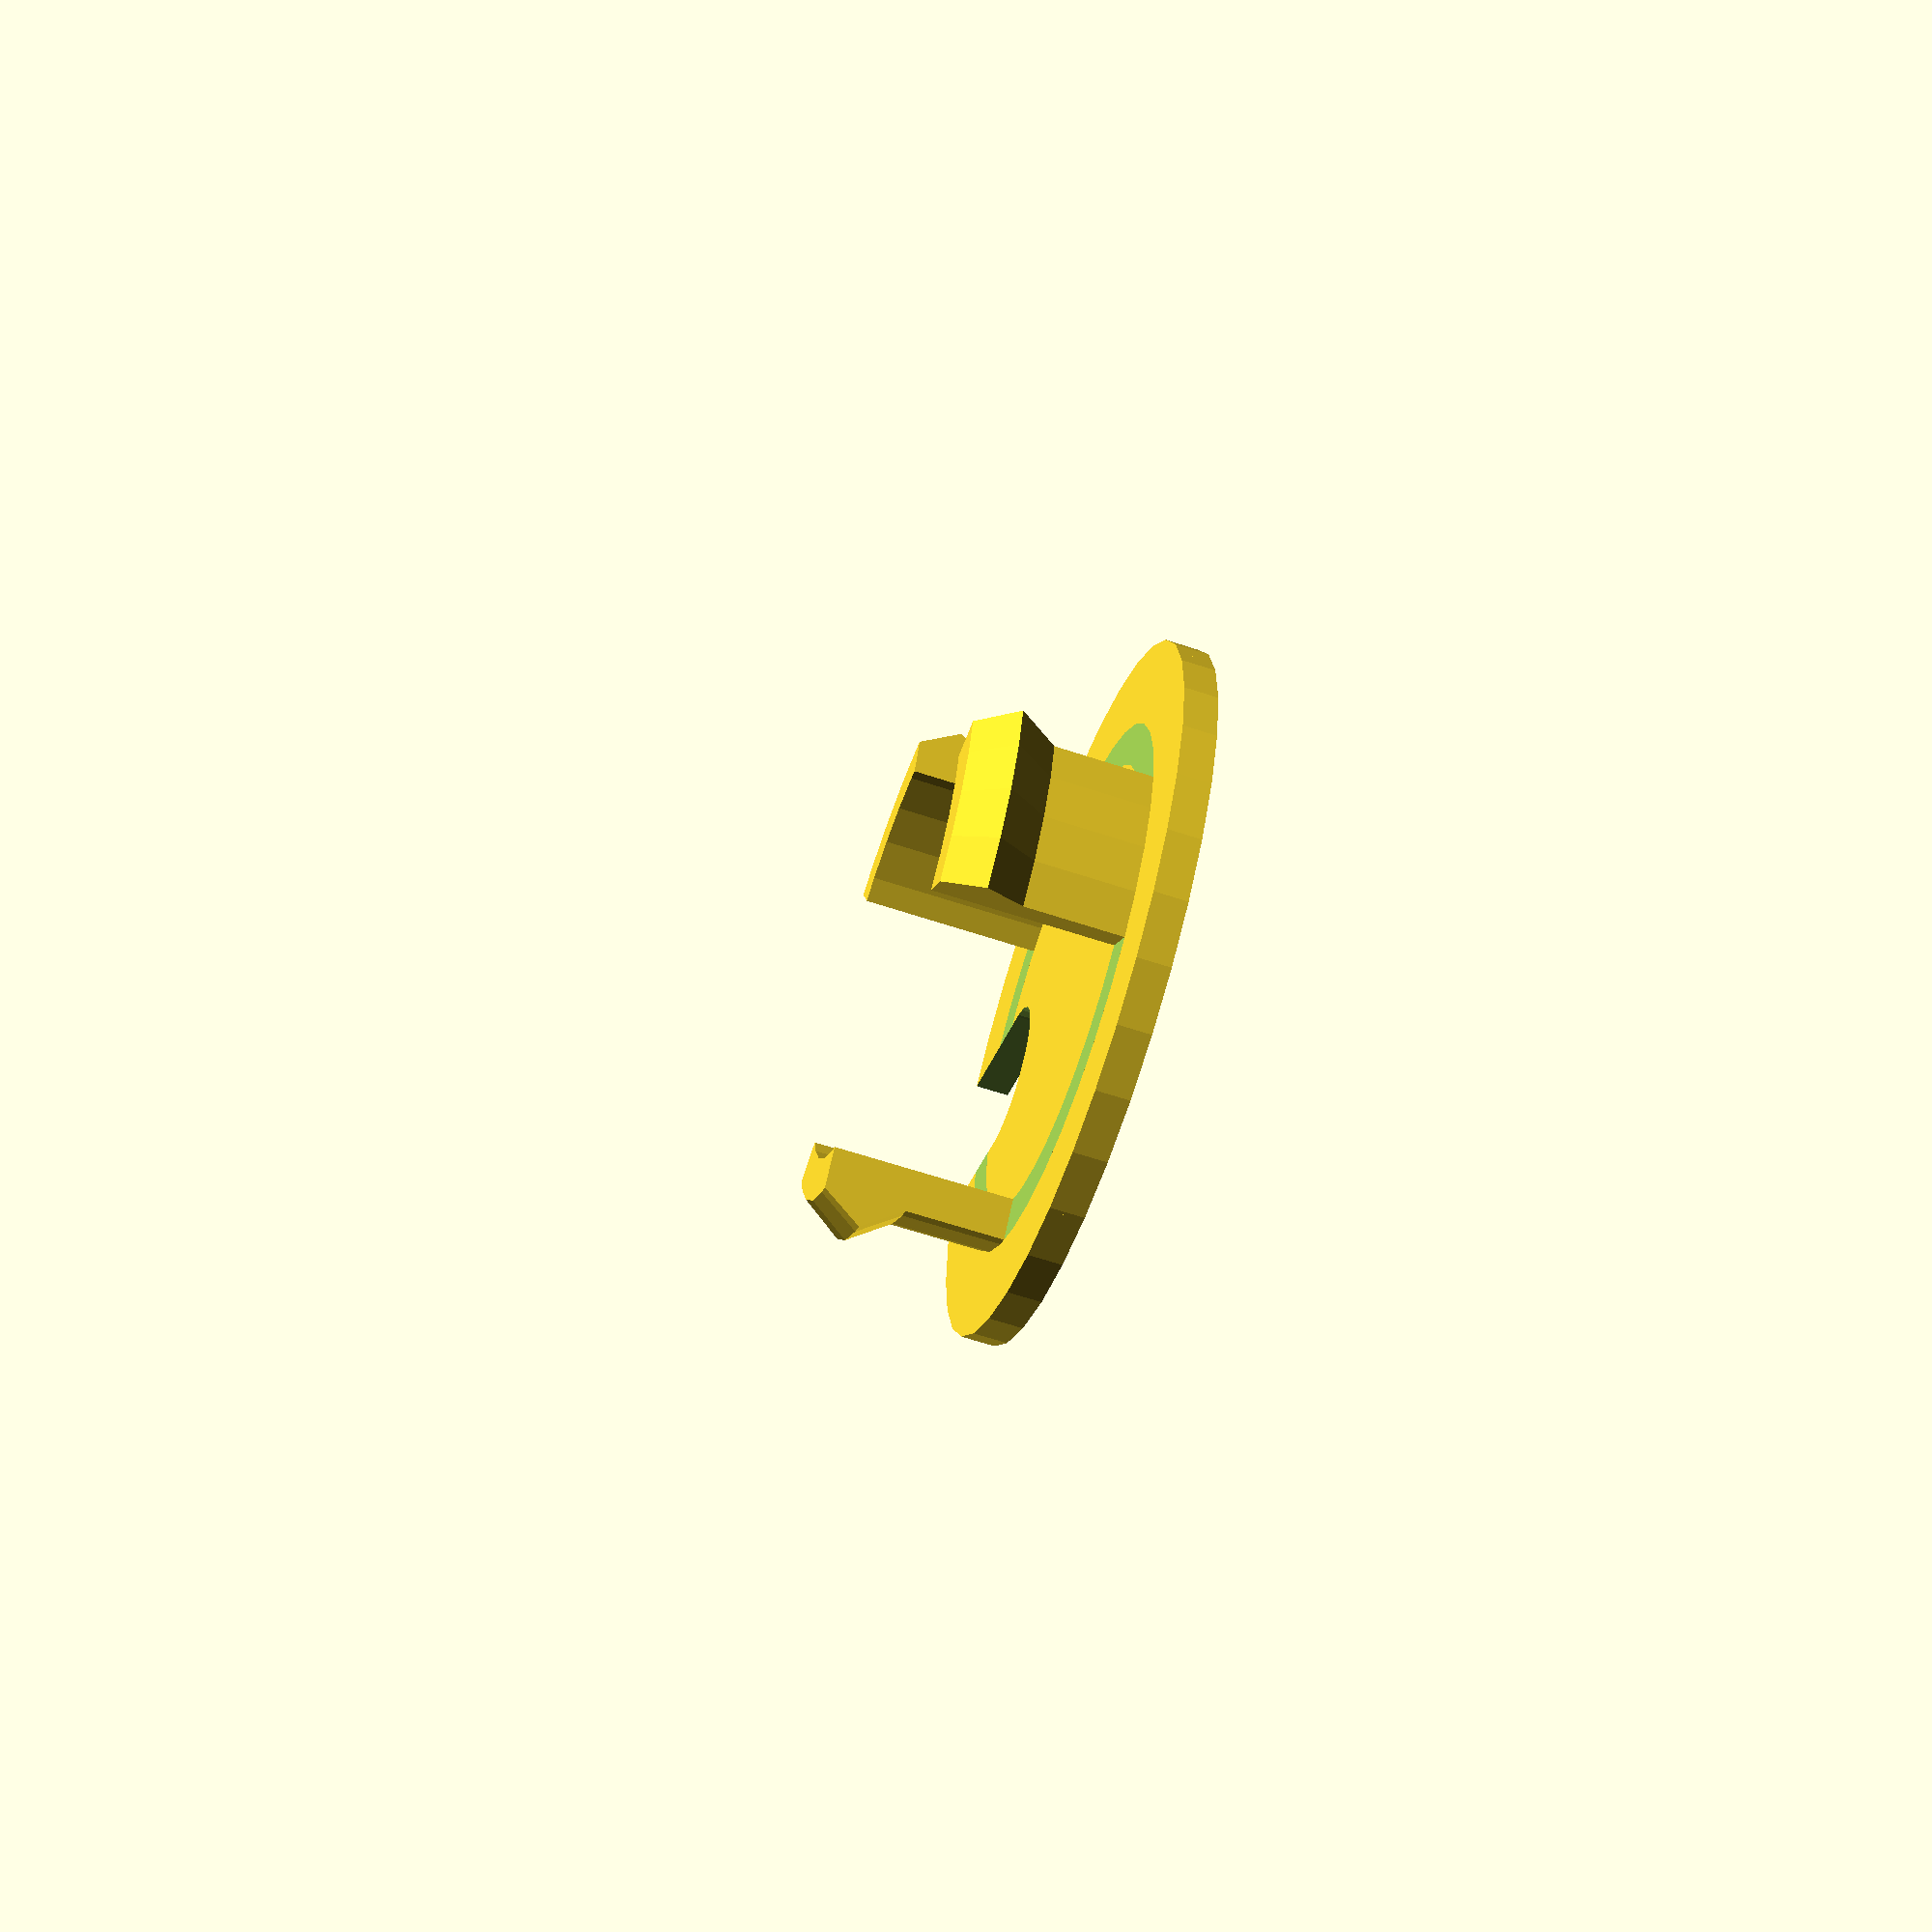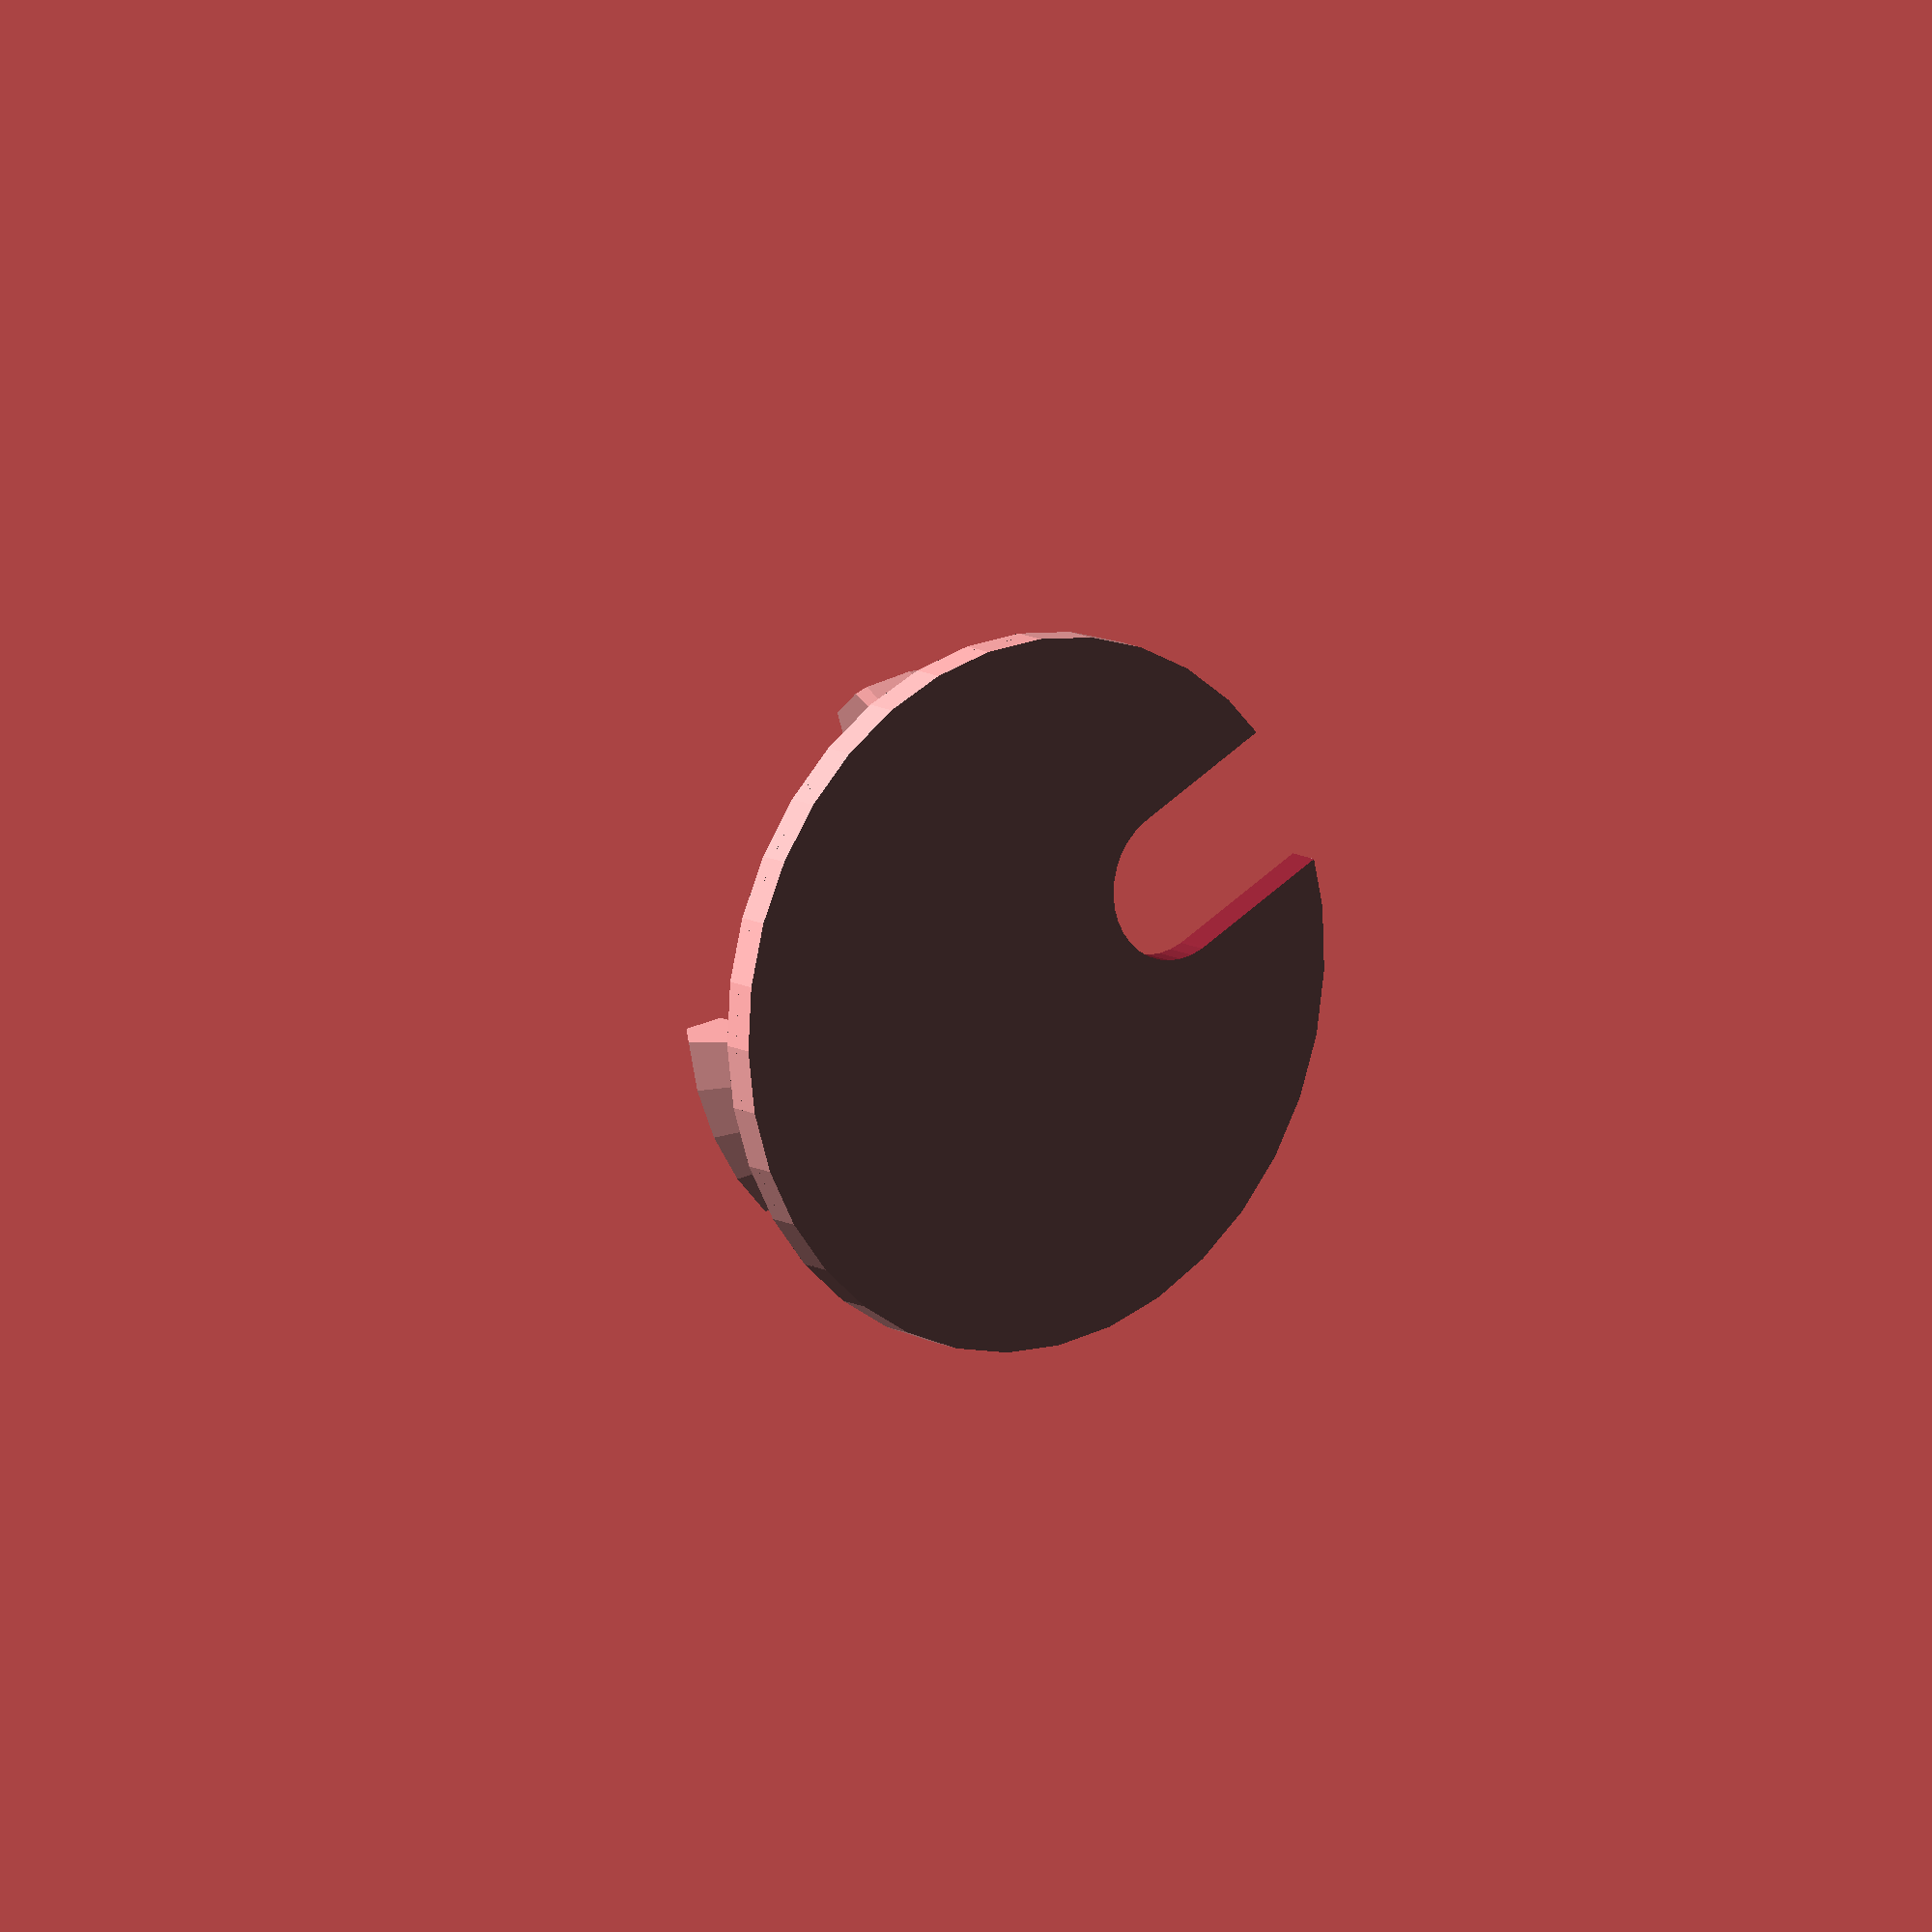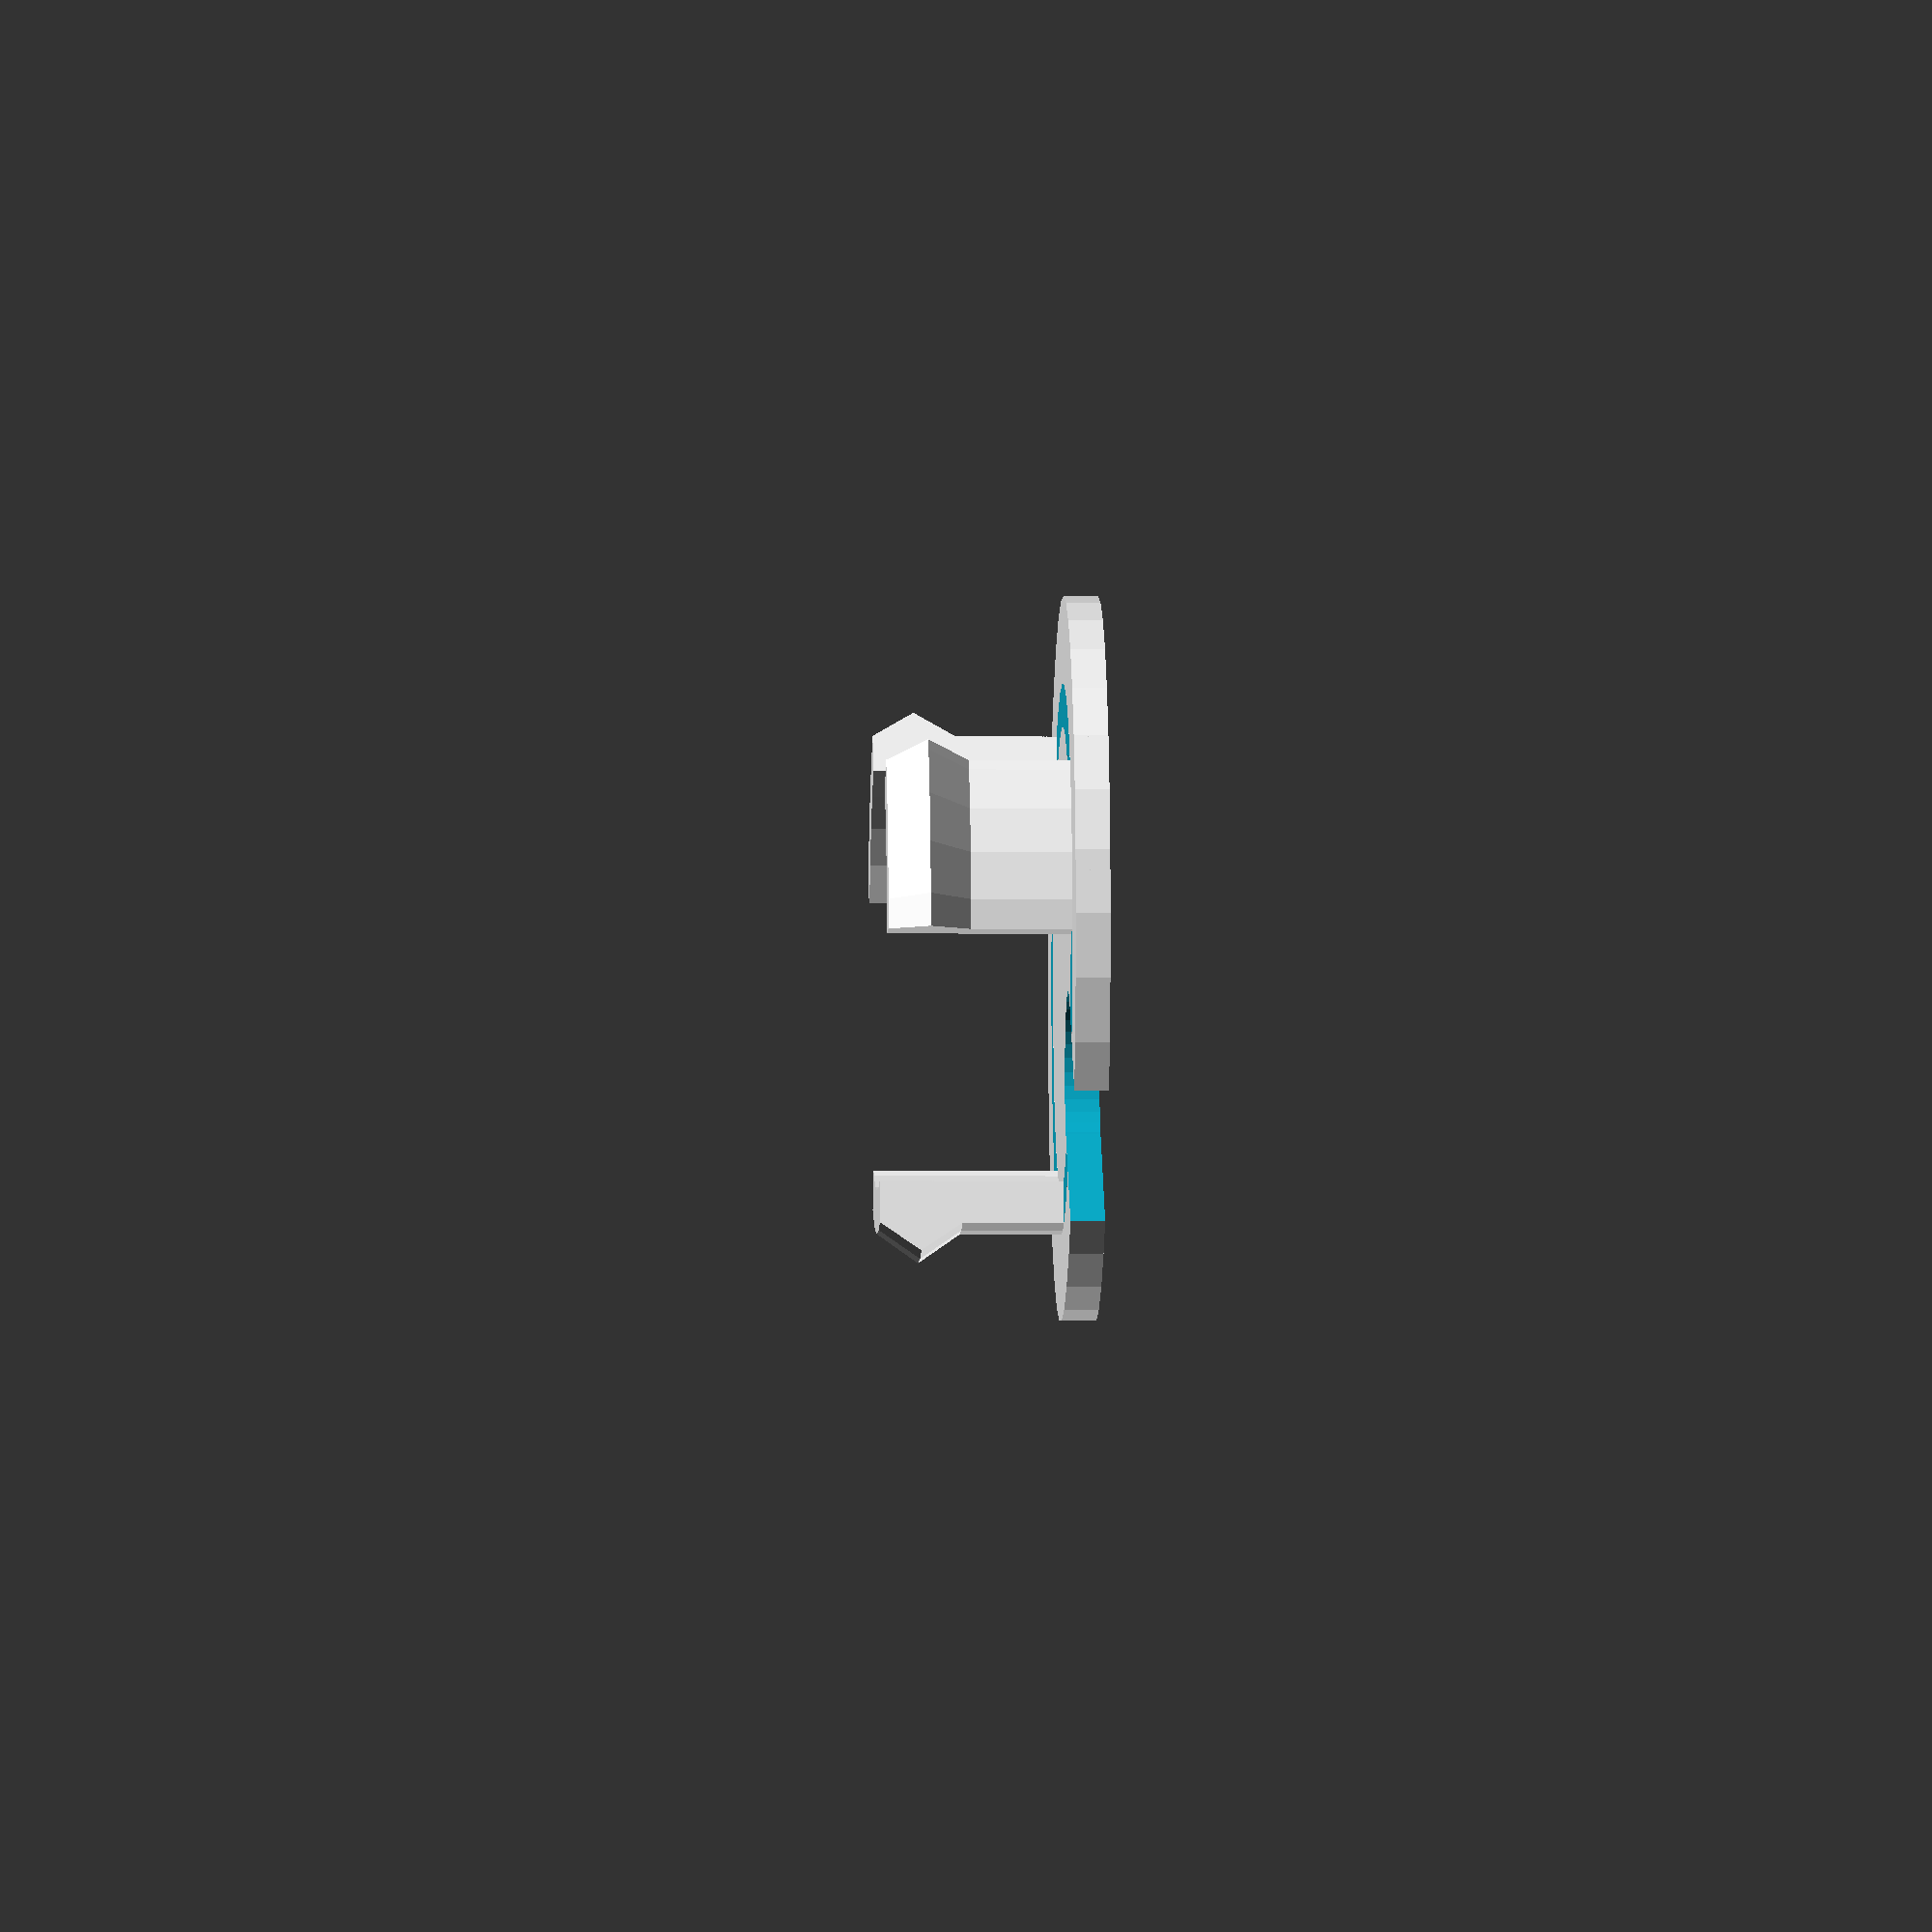
<openscad>
/*
 * Cable Plug (Parametric), v0.42
 *
 * by Alex Franke (CodeCreations), Dec 2012
 * http://www.theFrankes.com
 * 
 * Licenced under Creative Commons Attribution - Non-Commercial - Share Alike 3.0 
 * 
 * DESCRIPTION: Covers a larger hole in an enclosure while still providing space for a 
 *   cable to fit. This is useful when you need to drill a larger hole in order to fit 
 *   the cable ends through the enclosure wall but want to limit the overall size of the 
 *   opening.  
 * 
 * INSTRUCTIONS:  Choose some values in the "User-defined values" section, render,
 *   and print. Change the numberOfCatches and sliceAngle together to control the size 
 *   of the catches. See the comments for more details. 
 * 
 * v0.42, Dec 20, 2012: Initial Release.
 * 
 * TODO: 
 *   * None at this time. 
 */

/////////////////////////////////////////////////////////////////////////////
// User-defined values... 
/////////////////////////////////////////////////////////////////////////////

caseHoleDiameter    = 19.05;     // Diameter of the hole to plug
cableHoleDiameter   = 5.4;       // Diameter of the cable(s) taht go through the plug

caseThickness       = 3.5;       // Thickness of the material being plugged
caseOverlap         = 3;         // Distance the plug will overlap the hole opening

thickness           = 1.2;       // Thickness of the flat round portion of the plug

catchPostThickness  = 1.5;       // Thickness of the plug posts that go through the hole
catchHeight         = 1;         // Height of the "catch" portion that holds the plug in place
catchAngle          = 55;        // Angle of the "catch" material that holes the plug in place 

numberOfCatches     = 3;         // Number of catches/posts
sliceAngle          = 80;        // The angle of the empty space between catches/posts

$fn                 = 35;        // General curve quality


/////////////////////////////////////////////////////////////////////////////
// The code...
/////////////////////////////////////////////////////////////////////////////

catchYOffset = catchHeight/tan(90-catchAngle); 
stemHeight = caseThickness+catchYOffset*2;

difference() {
	union () {
		cylinder(h=thickness, r=caseHoleDiameter/2+caseOverlap);
	
		translate([0,0,thickness]) 
		rotate_extrude(convexity=5) 
		translate([caseHoleDiameter/2,0,0]) 
		polygon( points=[	
			[-catchPostThickness,0],
			[-catchPostThickness,stemHeight],
			[0,stemHeight],
			[catchHeight,stemHeight-catchYOffset],
			[0,caseThickness],
			[0,0]
			] ); 
	}

	// Cable hole 
	translate([(caseHoleDiameter-cableHoleDiameter)/2,0,-0.5]) 
		cylinder(h=thickness+stemHeight+1, r=cableHoleDiameter/2);

	// Cable channel
	translate([(caseHoleDiameter-cableHoleDiameter)/2,-cableHoleDiameter/2,-0.5]) 
		cube([cableHoleDiameter/2+caseOverlap+1,cableHoleDiameter,thickness+stemHeight+1]);

	// Cut catch posts 
	translate([0,0,thickness+0.001]) 
	for( i=[0:numberOfCatches-1] )
		rotate([0,0,i*(360/numberOfCatches)]) 
			wedge(caseHoleDiameter/2+catchHeight+1,stemHeight+1, sliceAngle);
	
}

module wedge(length, height, angle) {

	x = length; 
	y = 2*x*tan(angle/2); 
	z = height;
	x2 = (y/2)/sin(angle/2);

	difference() {
		translate([0,-y/2,0]) 
			cube([x,y,z]);

		for(i=[-1,1])
			rotate([0,0,angle/2*i]) 
				translate([0,-y/2 +y/2*i,-0.5]) 
					cube([x2,y,z+1]);

	}
}
</openscad>
<views>
elev=243.0 azim=31.2 roll=108.6 proj=p view=solid
elev=168.2 azim=27.6 roll=37.4 proj=o view=solid
elev=5.8 azim=39.6 roll=87.8 proj=o view=wireframe
</views>
